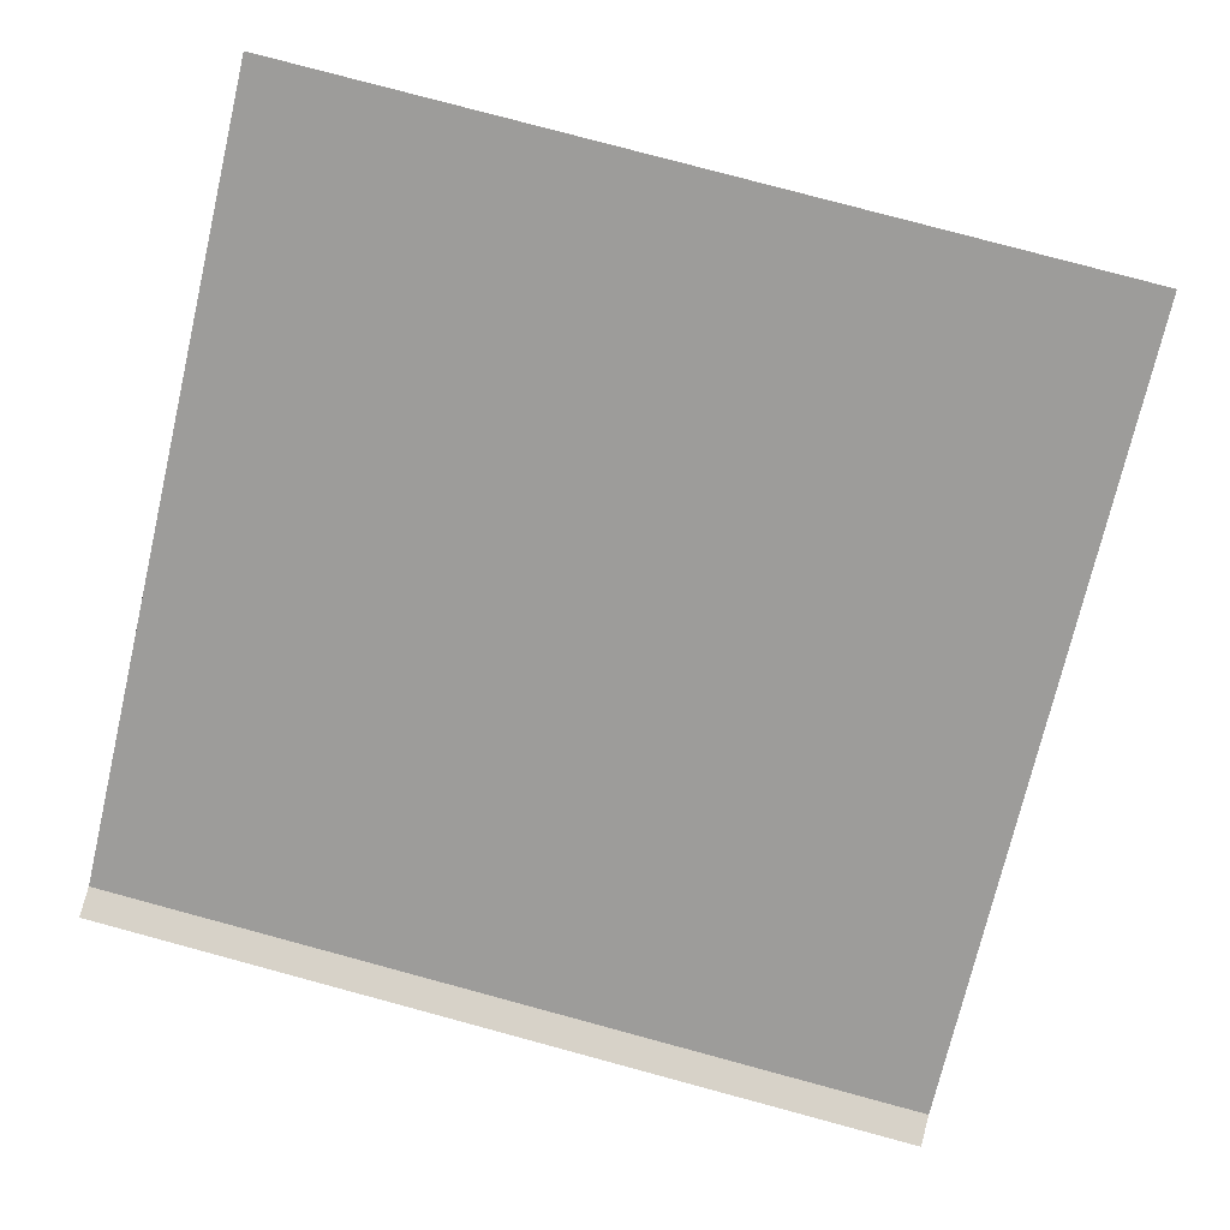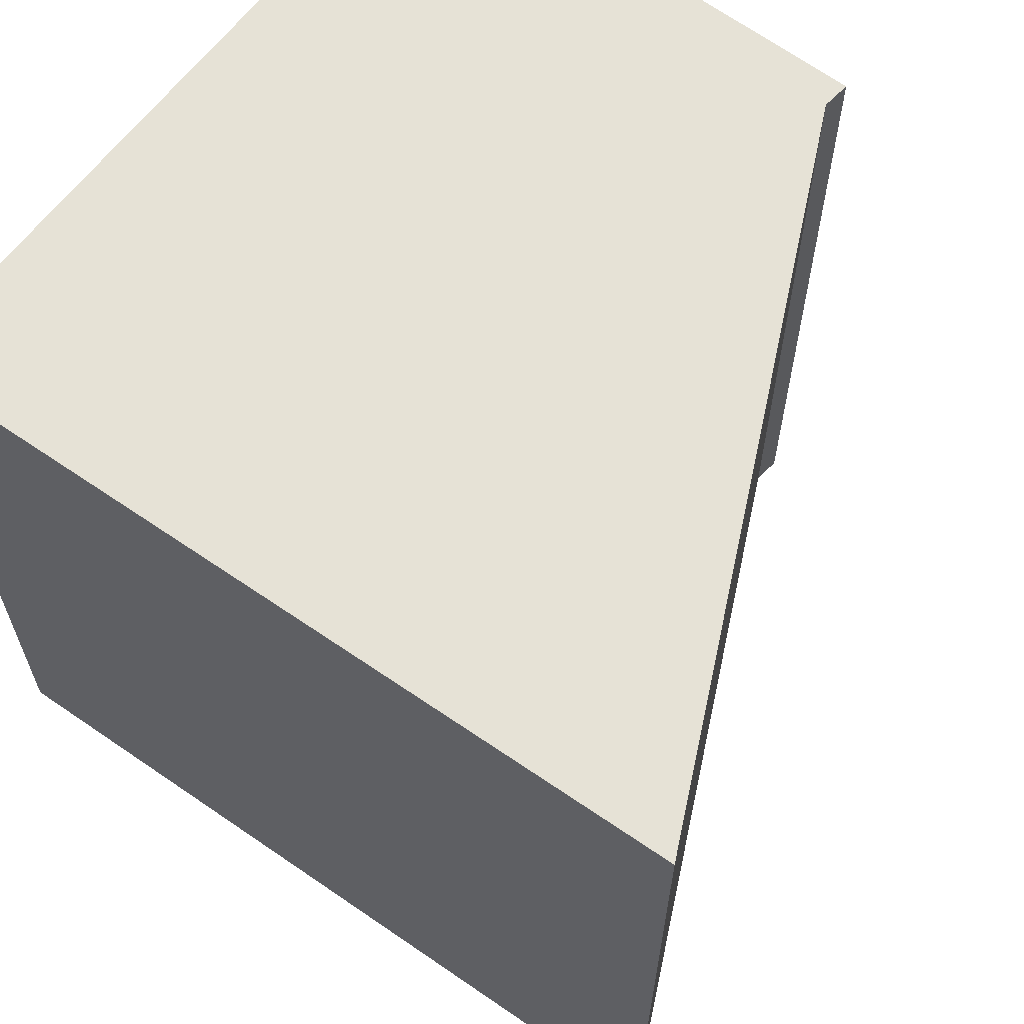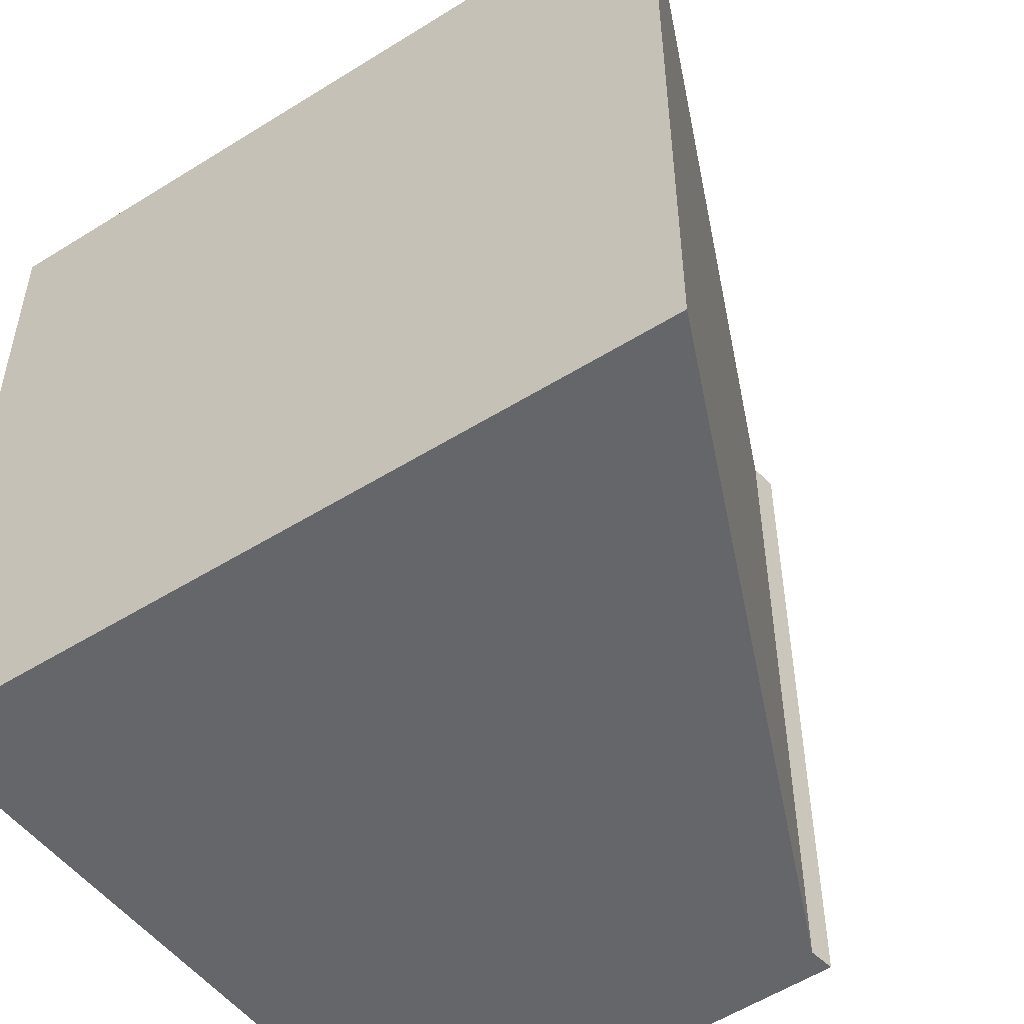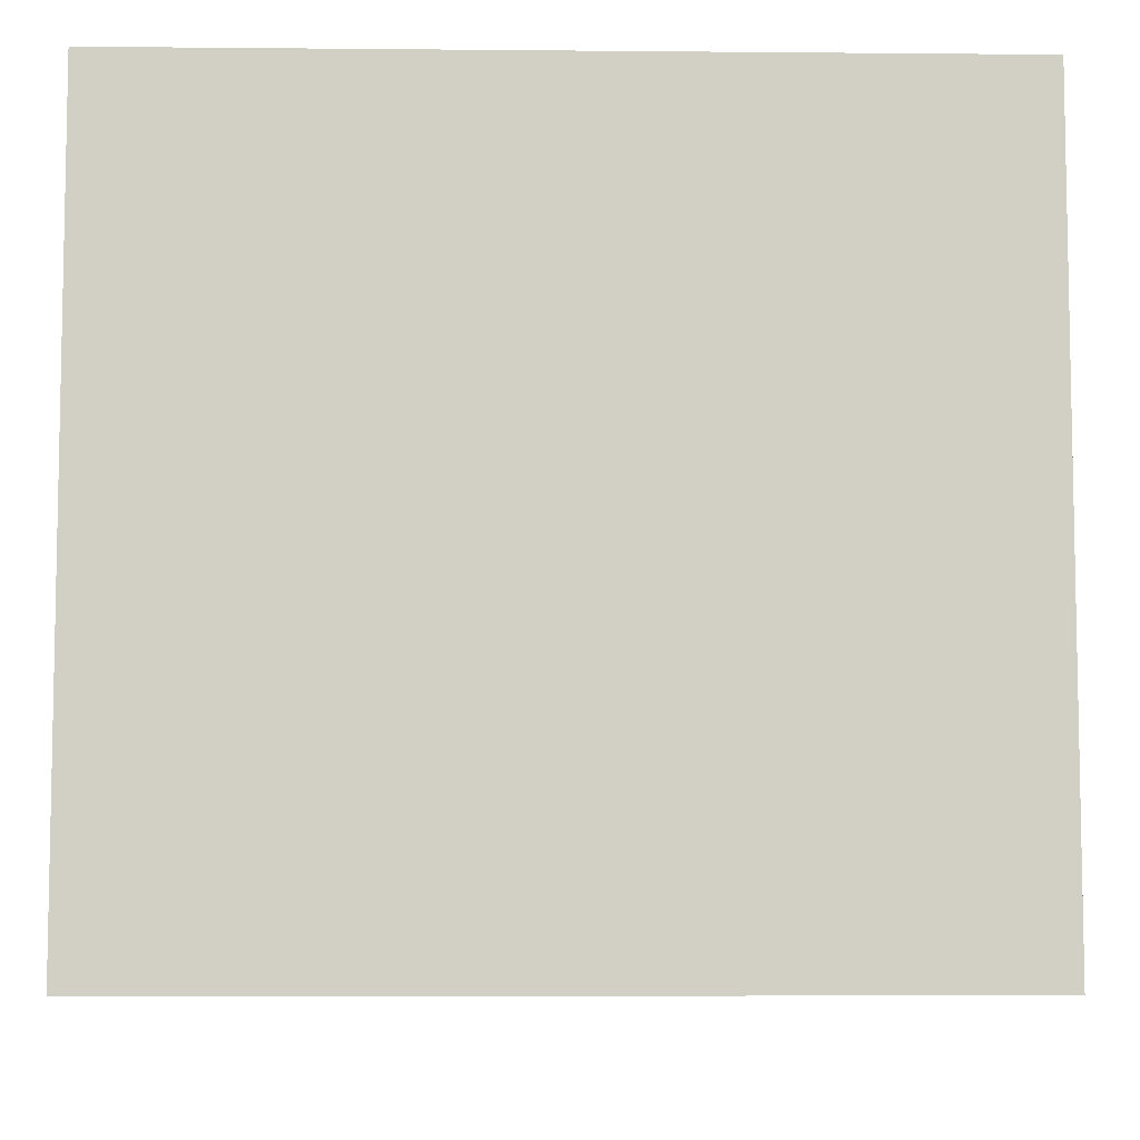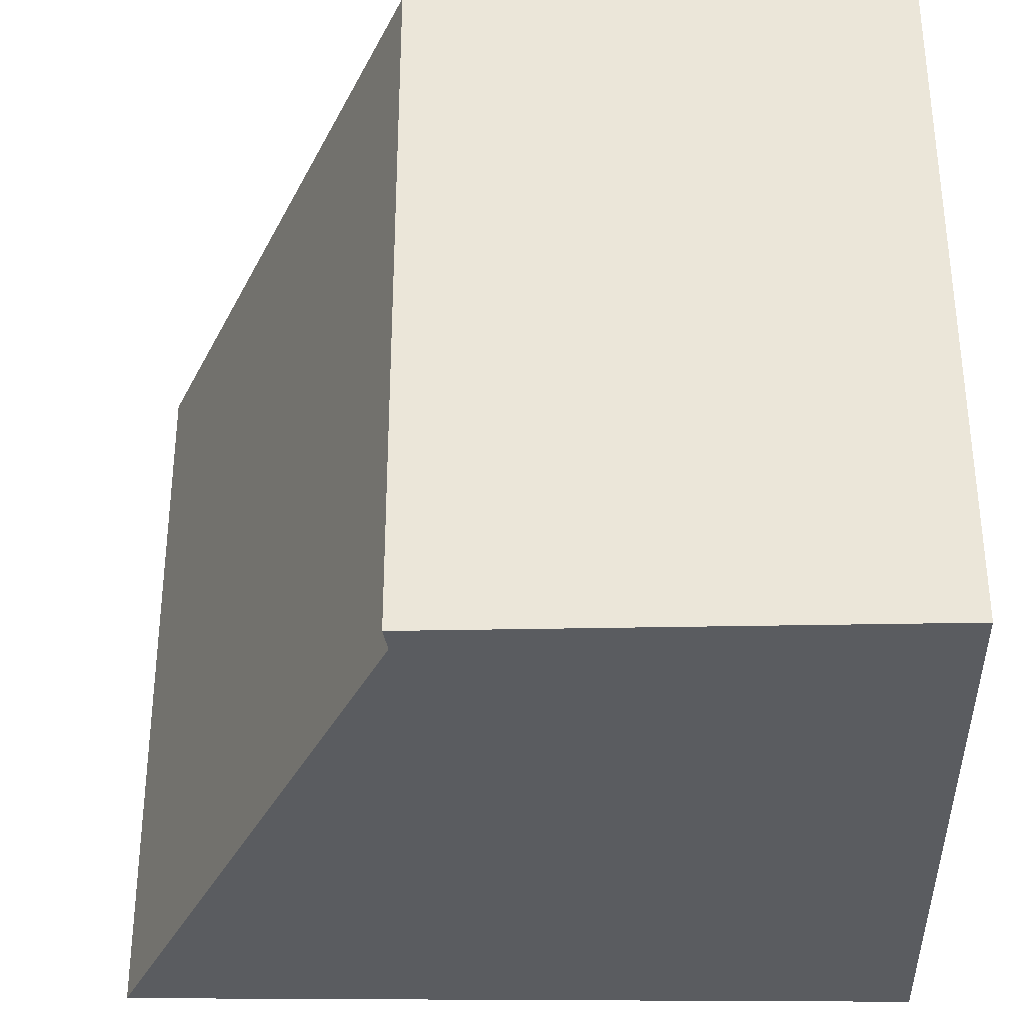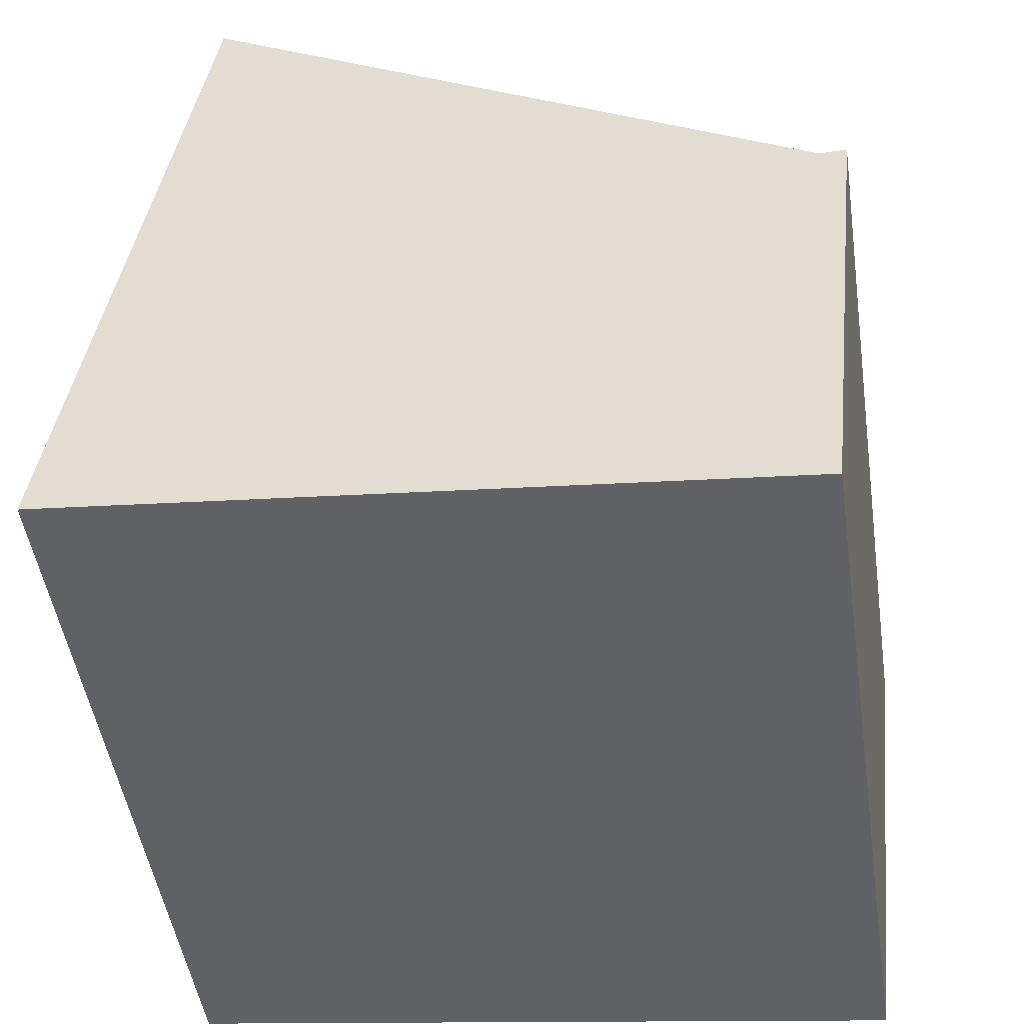
<metadata>
{"format":"obj","ext":"obj","renderer":"f3d","projection":"perspective","resolution":1024,"background":"white","views":[{"elev":78.1,"azim":105.1,"up":"+Z"},{"elev":63.8,"azim":-46.7,"up":"+Y"},{"elev":-51.9,"azim":-47.5,"up":"+Y"},{"elev":-7.7,"azim":-83.1,"up":"+Y"},{"elev":-34.4,"azim":97.8,"up":"+Y"},{"elev":-48.9,"azim":8.5,"up":"+Z"}]}
</metadata>
<code>
v  0 2.118 1.297e-16
v  2.2 2.118 1.151
v  2.049 2.118 -0.218
v  2.121 2.118 1.15
v  0.331 2.118 2.228
v  2.2 -7.048e-17 1.151
v  2.049 1.335e-17 -0.218
v  0 0 0
v  0.331 -1.364e-16 2.228
v  2.121 -7.042e-17 1.15
g defaultobject
f 1 2 3
f 2 1 4
f 4 1 5
f 6 3 2
f 3 6 7
f 7 1 3
f 1 7 8
f 8 5 1
f 5 8 9
f 10 2 4
f 2 10 6
f 9 4 5
f 4 9 10
f 6 8 7
f 8 6 10
f 8 10 9

</code>
